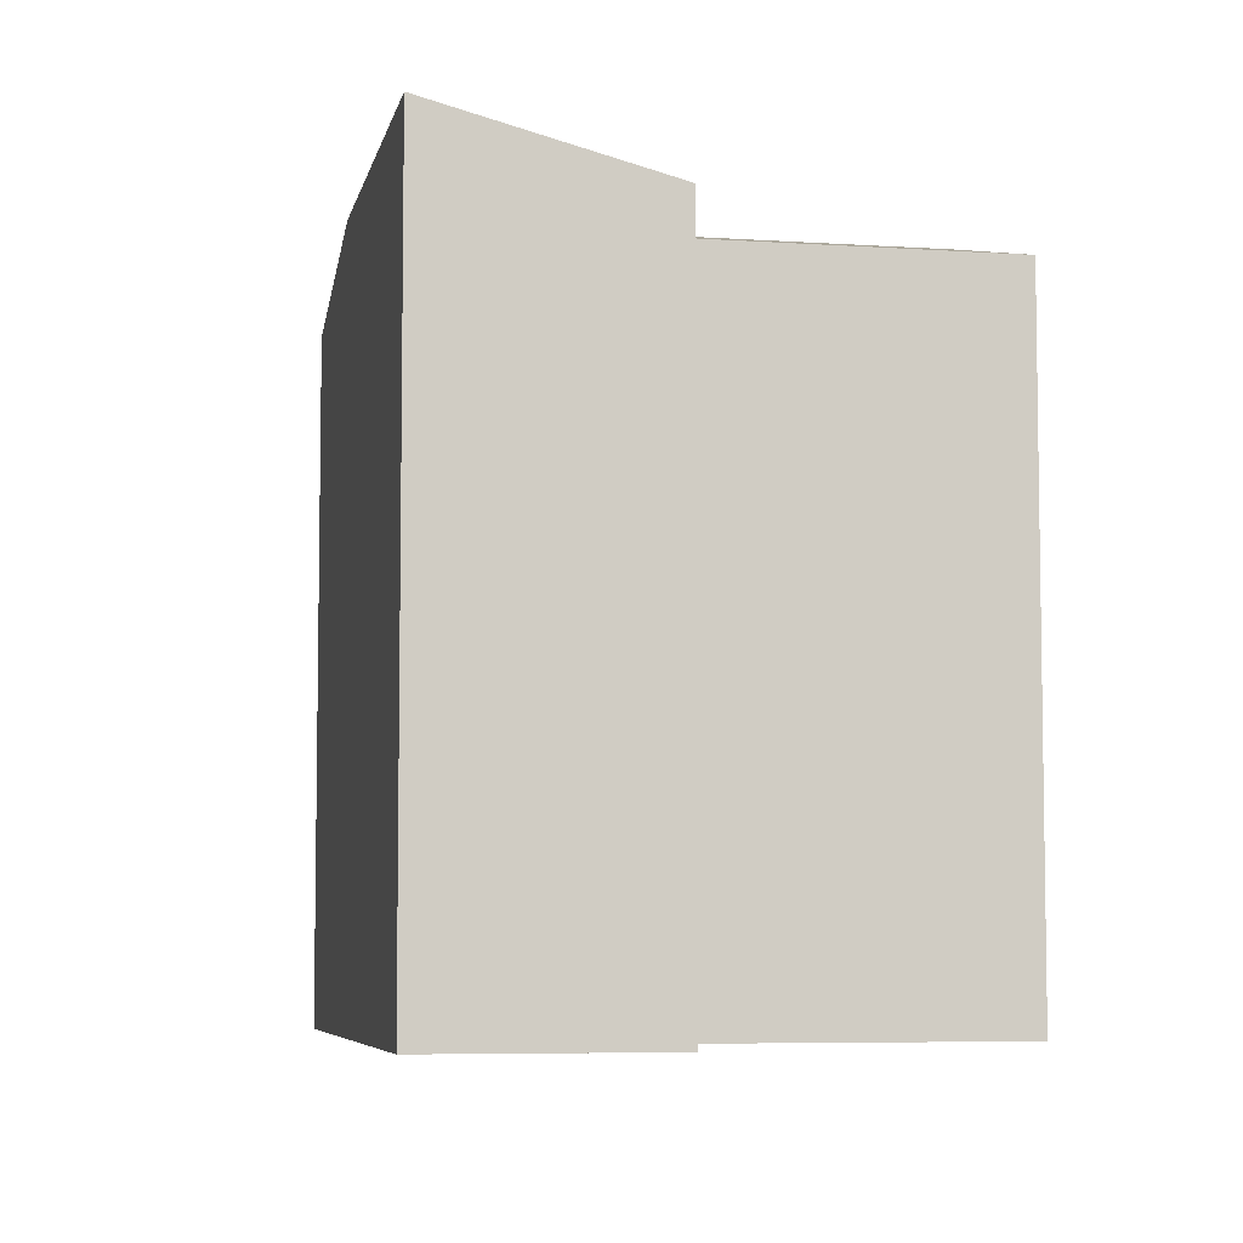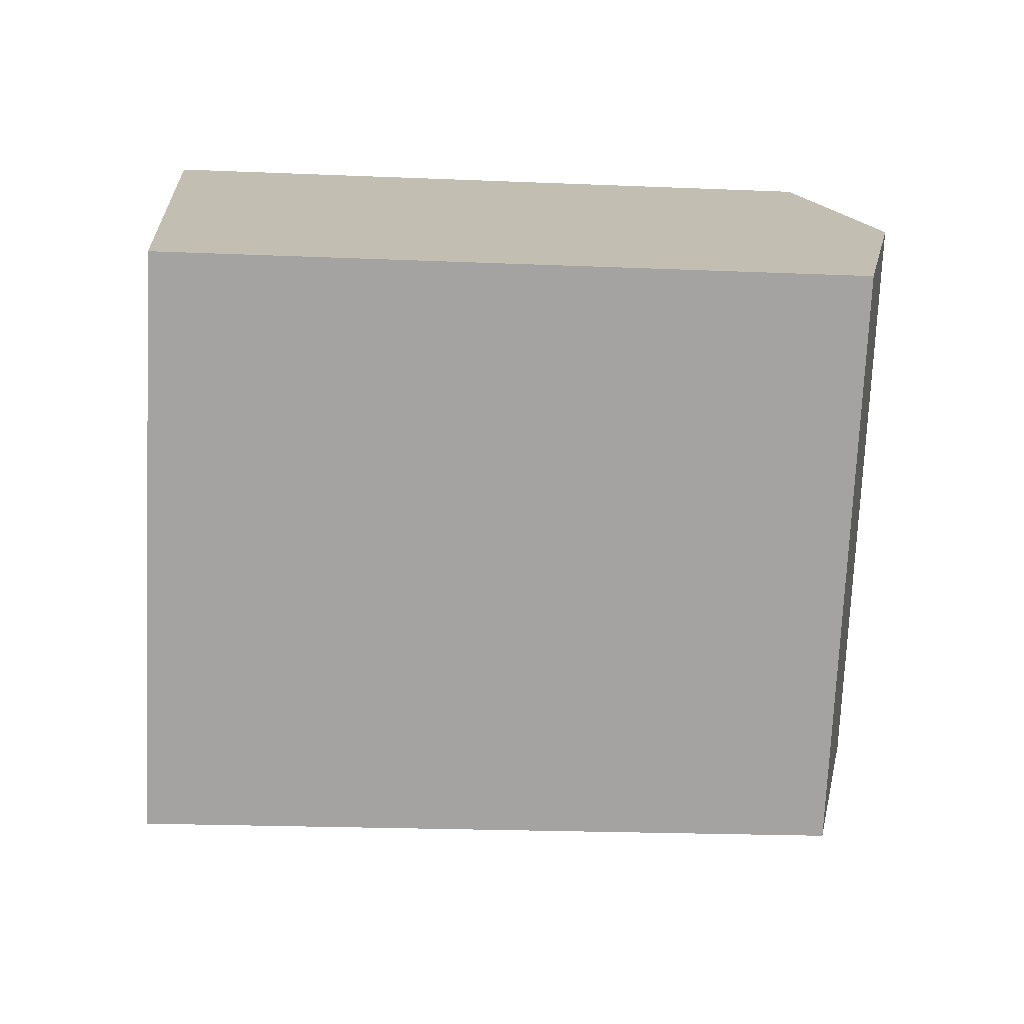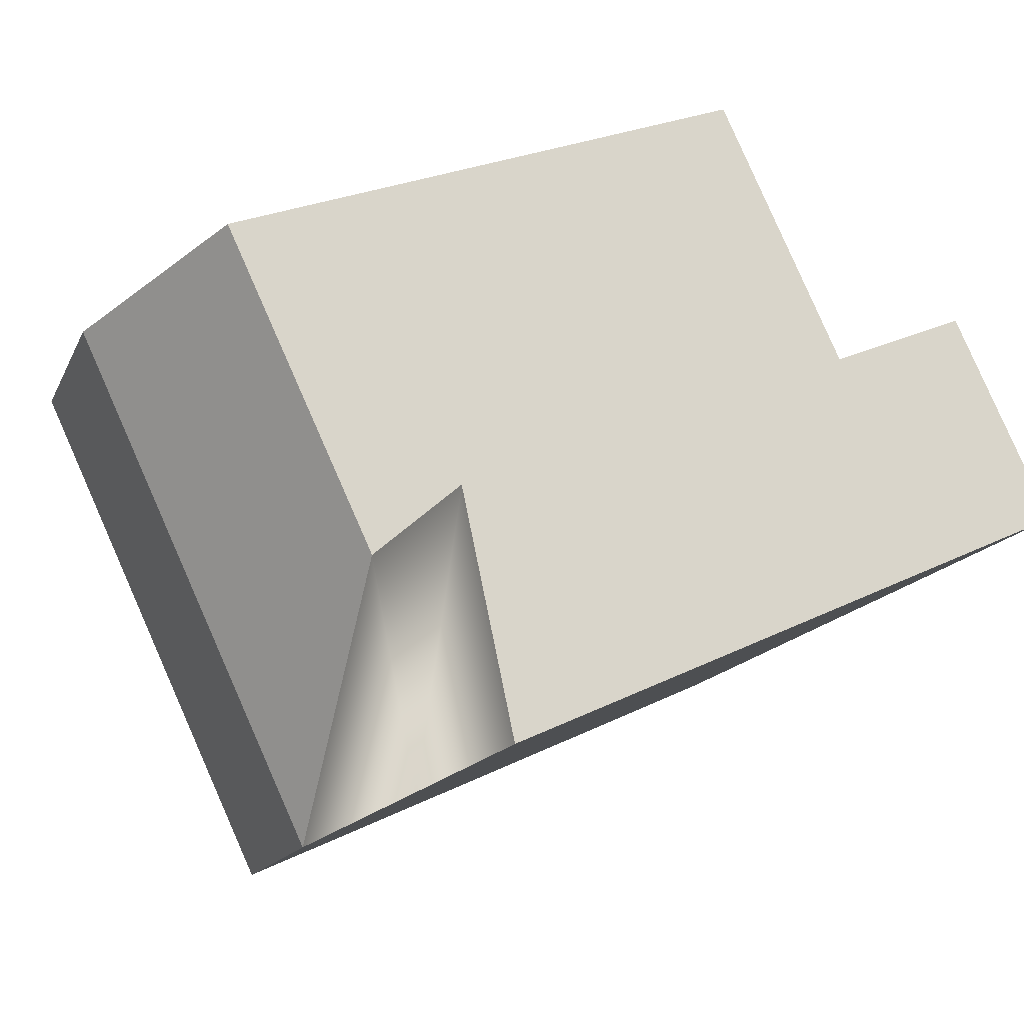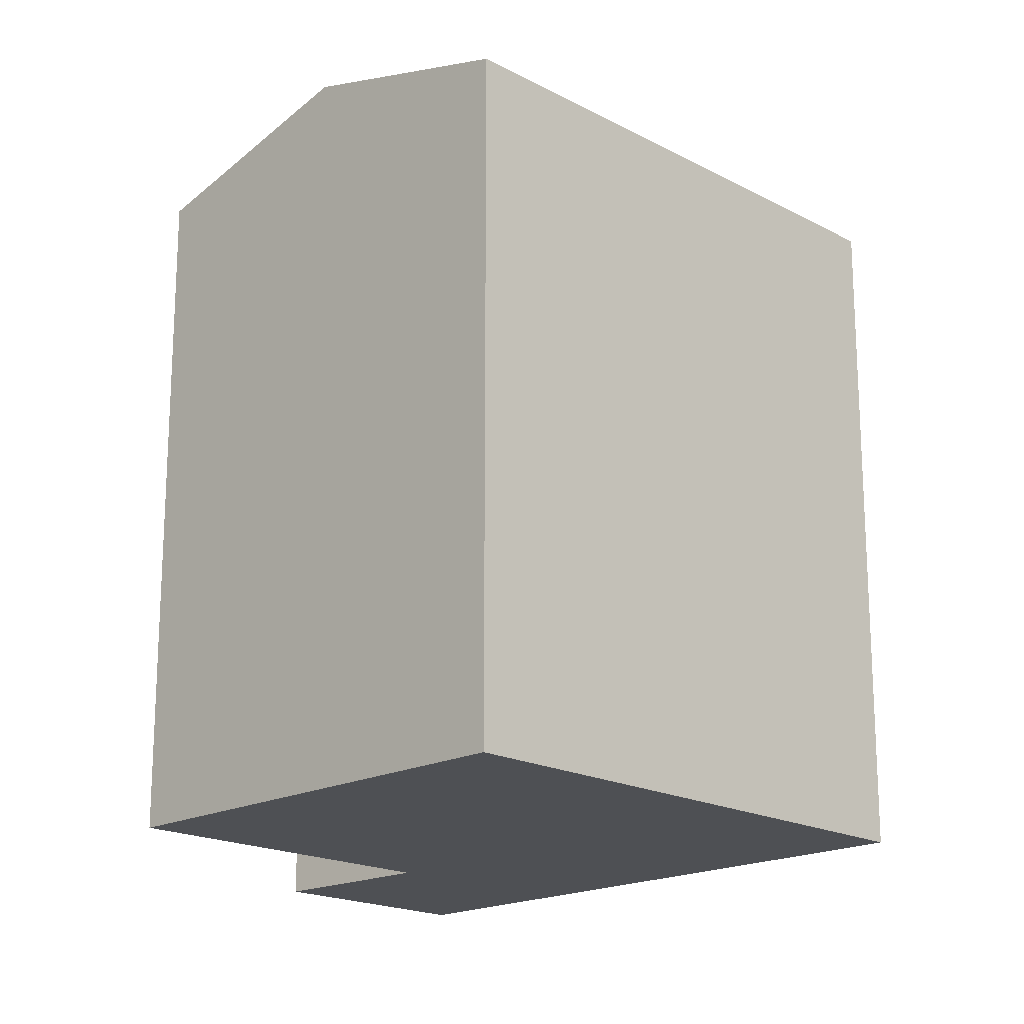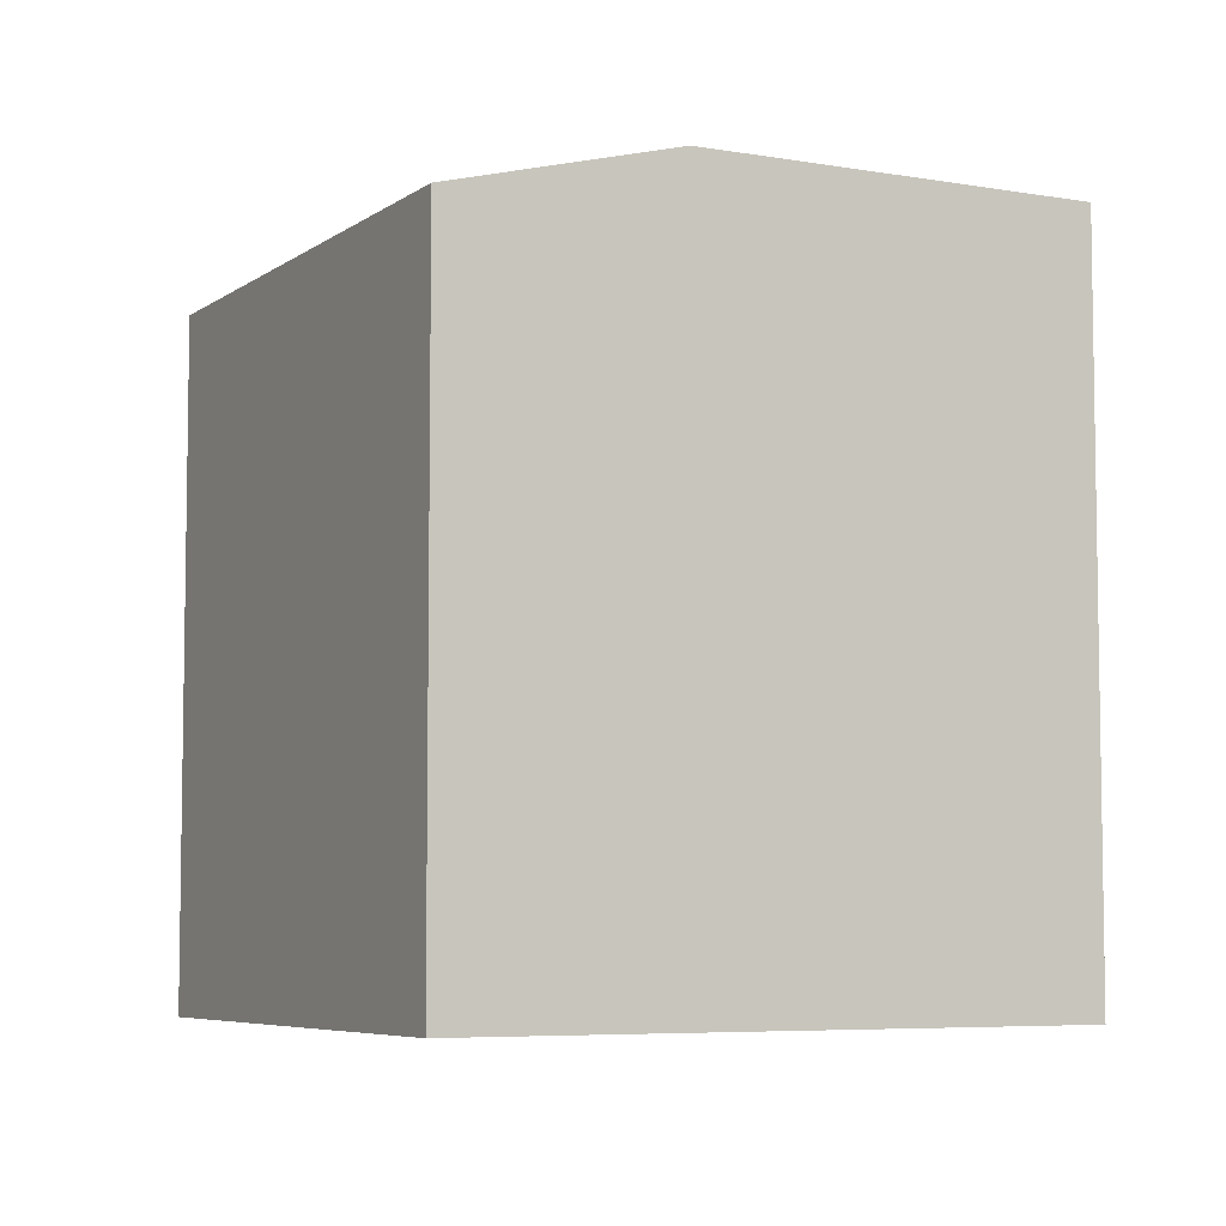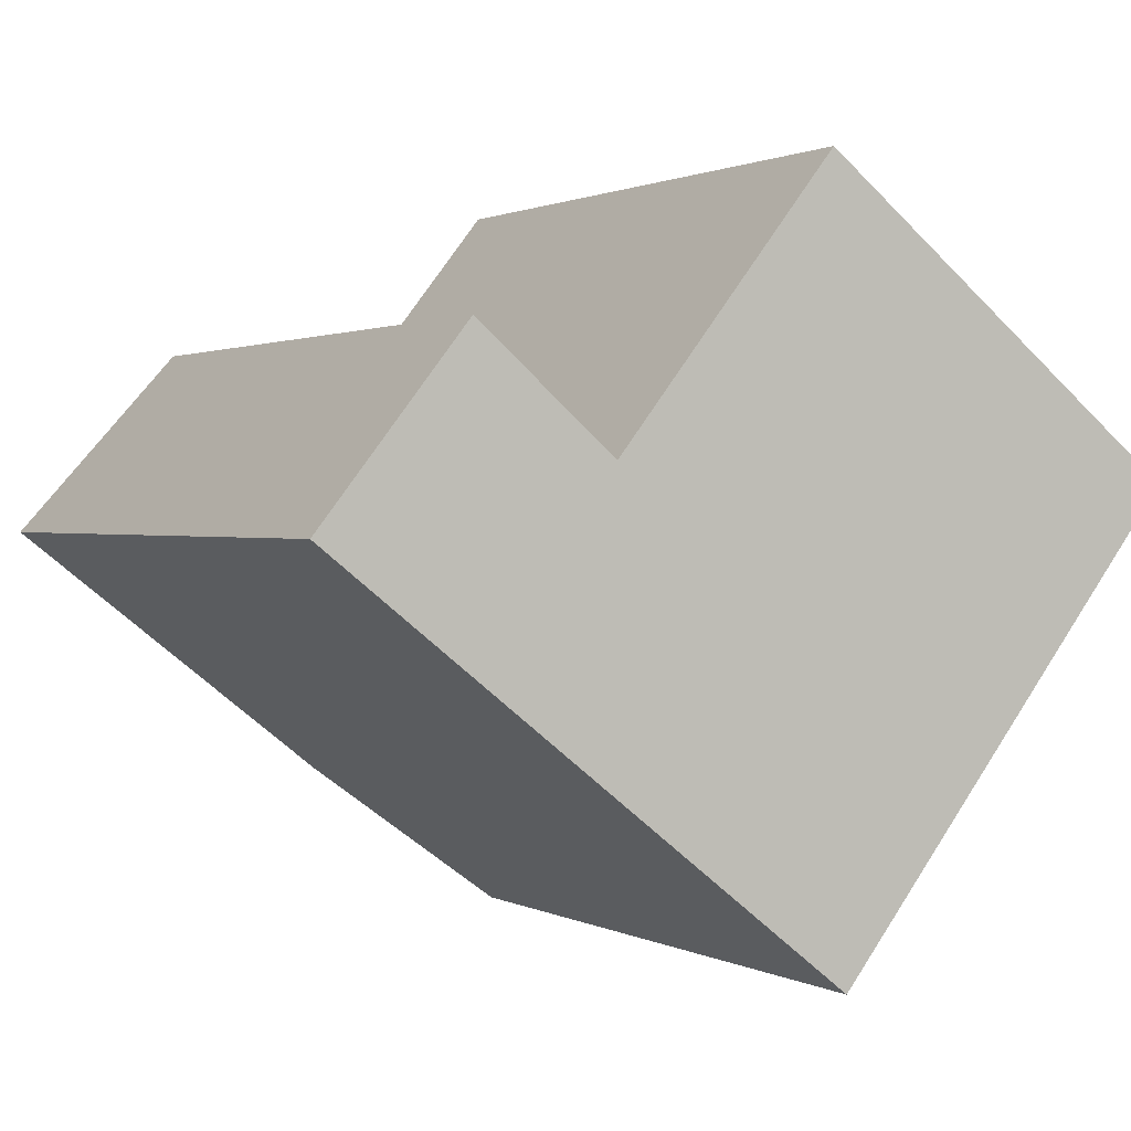
<metadata>
{"format":"obj","ext":"obj","renderer":"f3d","projection":"perspective","resolution":1024,"background":"white","views":[{"elev":-6.2,"azim":-63.1,"up":"+Y"},{"elev":-21.2,"azim":85.7,"up":"+Z"},{"elev":23.8,"azim":-130.6,"up":"+Z"},{"elev":-18.7,"azim":82.9,"up":"+Y"},{"elev":-6.1,"azim":-169.4,"up":"+Y"},{"elev":1.2,"azim":-29.1,"up":"+Z"}]}
</metadata>
<code>
v  0.0004612 21.66 -0.0006854
v  4.124 1.99e-16 -3.25
v  0 0 0
v  9.585 4.625e-16 -7.553
v  15.05 7.259e-16 -11.86
v  15.05 19.89 -11.86
v  9.585 21.66 -7.553
v  4.124 21.66 -3.25
v  25.51 19.89 1.378
v  20.05 -3.479e-16 5.682
v  25.51 -8.442e-17 1.379
v  14.59 -6.114e-16 9.985
v  14.59 19.89 9.984
v  20.05 21.66 5.681
v  18.73 4.409e-16 -7.201
v  18.73 19.89 -7.201
v  8.185 -1.155e-16 1.887
v  8.185 19.89 1.886
v  4.215 19.89 5.309
v  4.214 -3.251e-16 5.31
v  13.46 21.66 -2.658
g defaultobject
f 1 2 3
f 2 1 4
f 4 1 5
f 5 1 6
f 6 1 7
f 7 1 8
f 9 10 11
f 10 9 12
f 12 9 13
f 13 9 14
f 6 15 5
f 15 6 11
f 11 6 16
f 11 16 9
f 13 17 12
f 17 13 18
f 17 19 20
f 19 17 18
f 19 3 20
f 3 19 1
f 3 17 20
f 17 3 2
f 17 2 10
f 10 2 11
f 11 2 4
f 11 4 15
f 15 4 5
f 10 12 17
f 18 21 7
f 21 18 14
f 14 18 13
f 7 16 6
f 16 7 9
f 9 7 21
f 9 21 14
f 8 18 7
f 18 8 19
f 19 8 1

</code>
